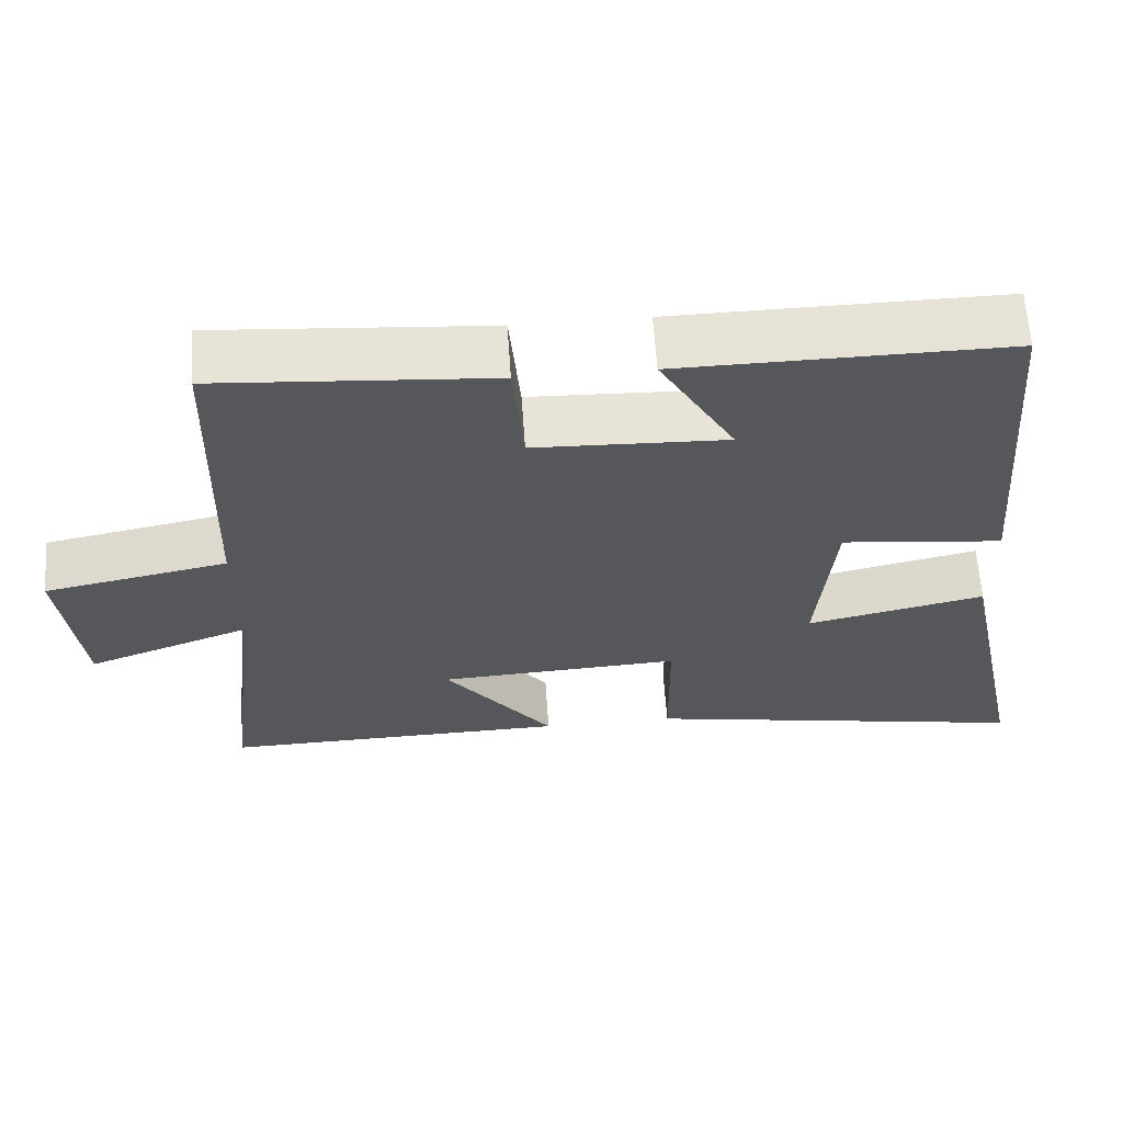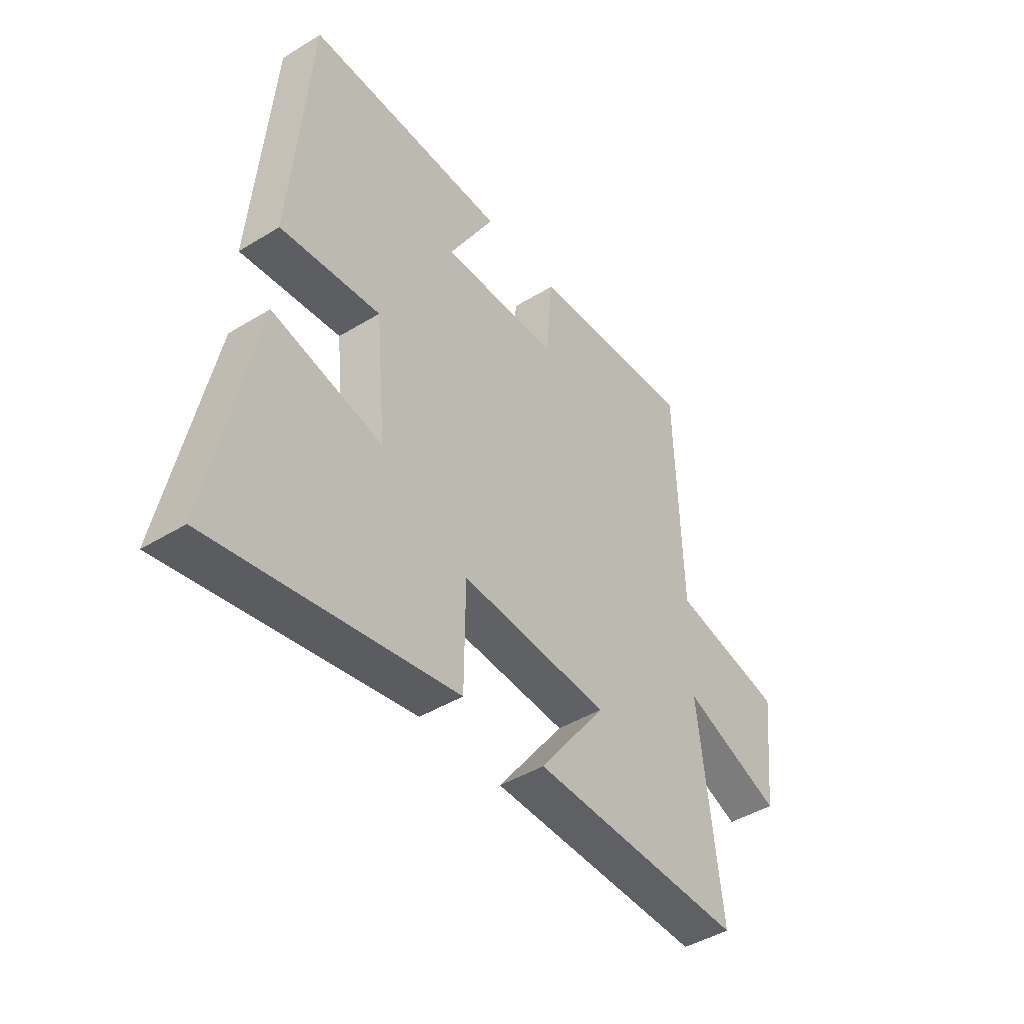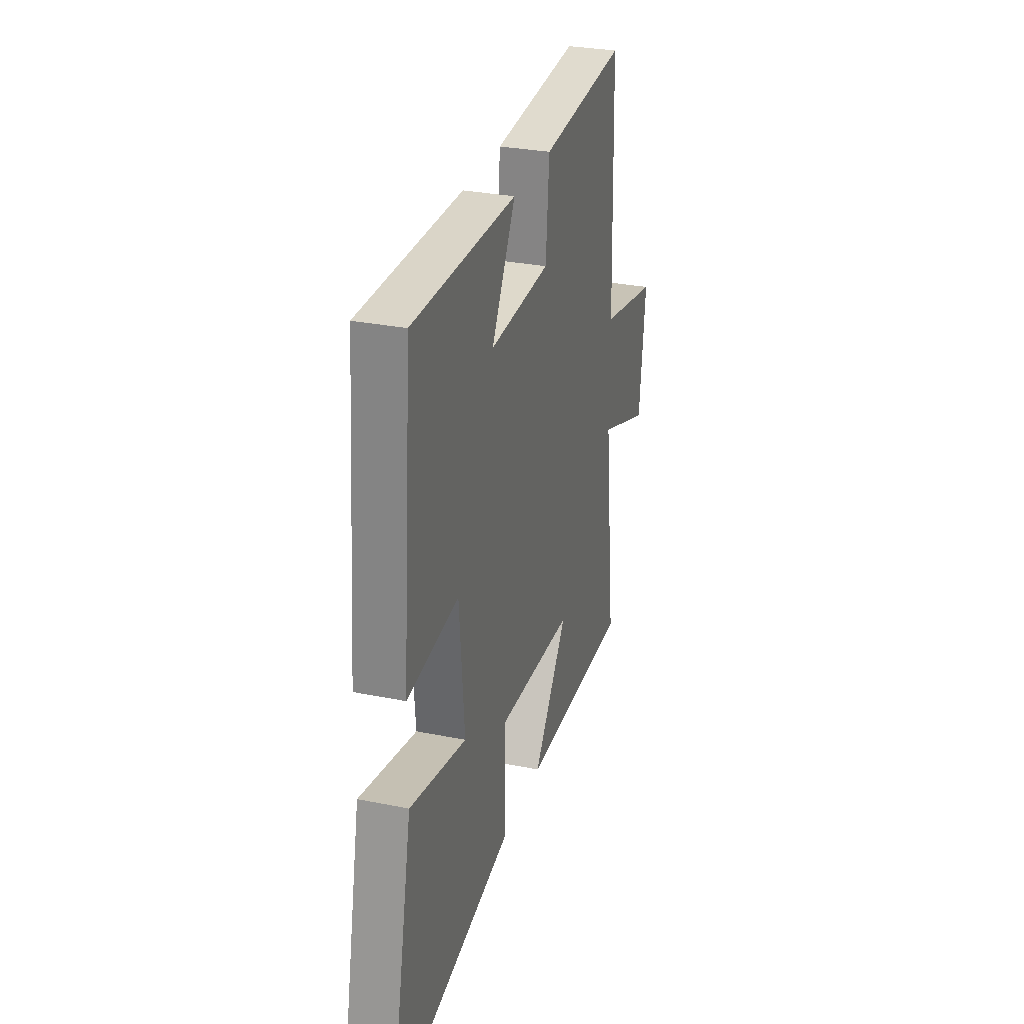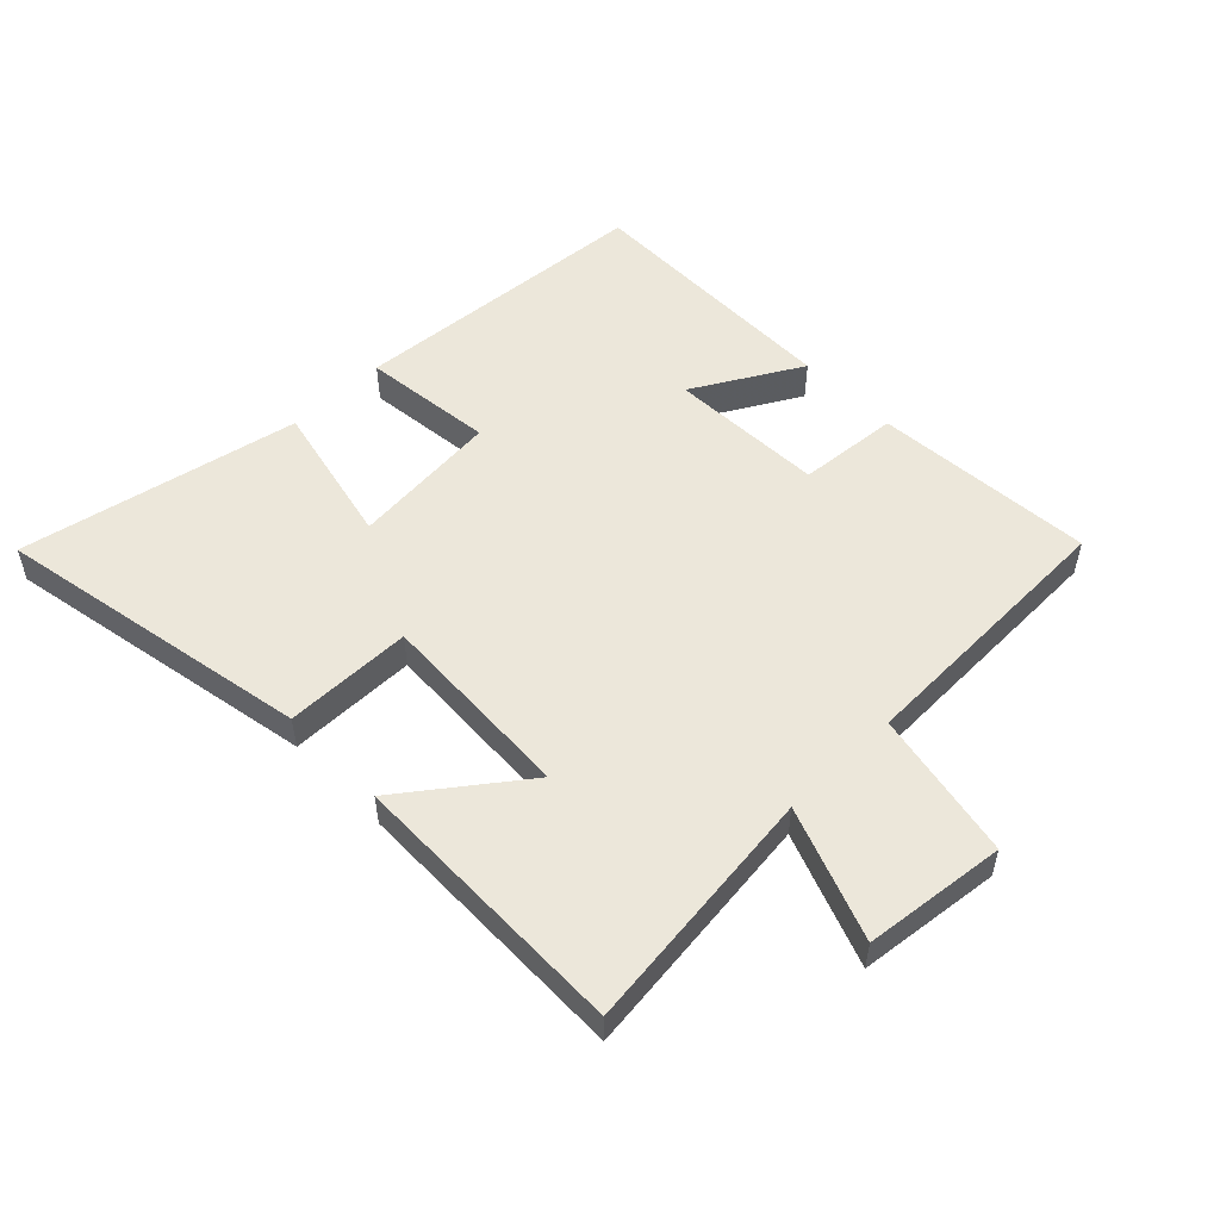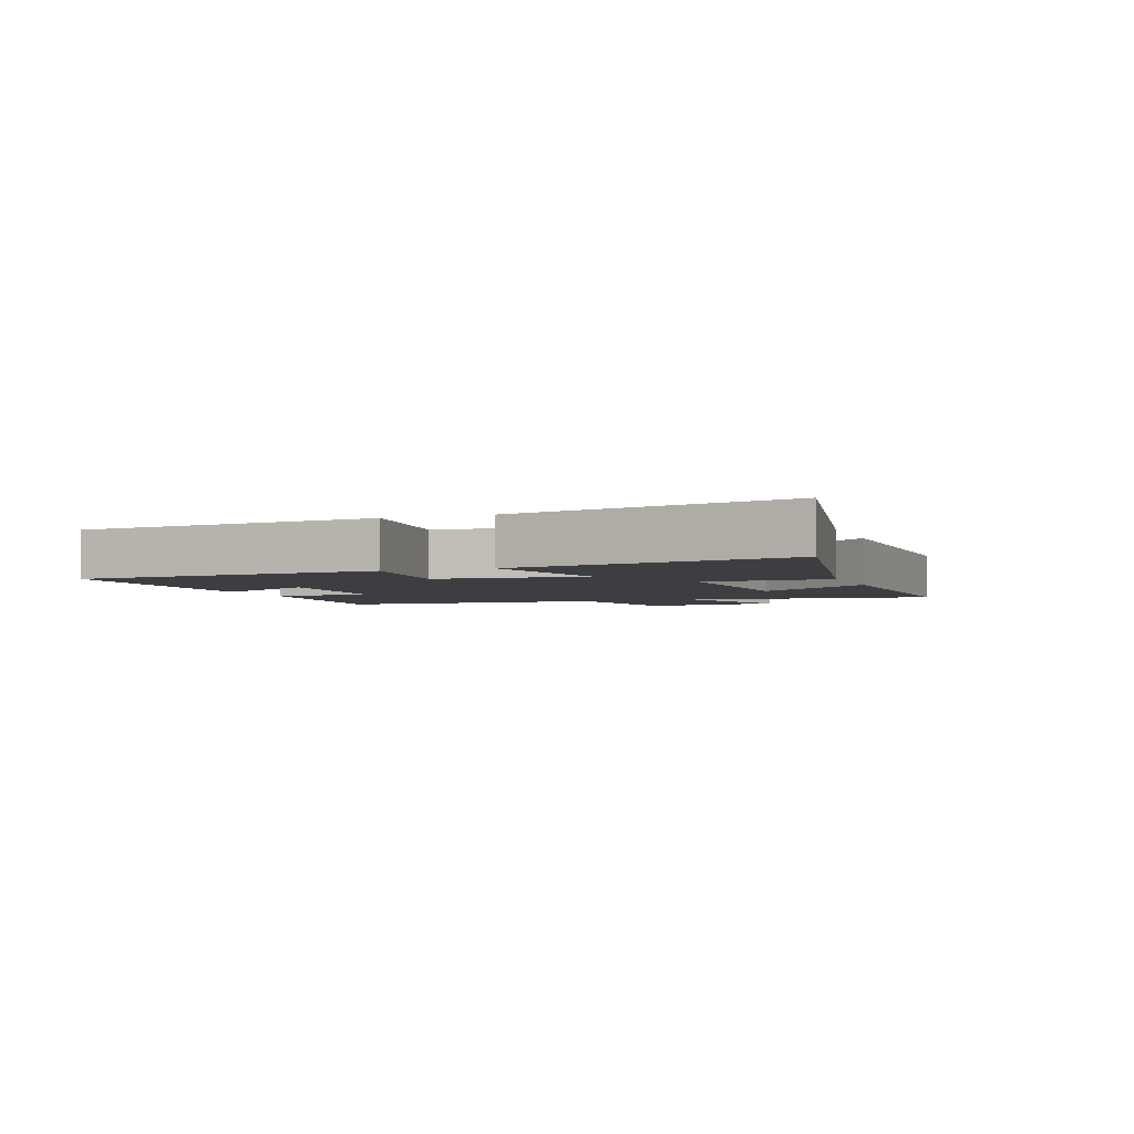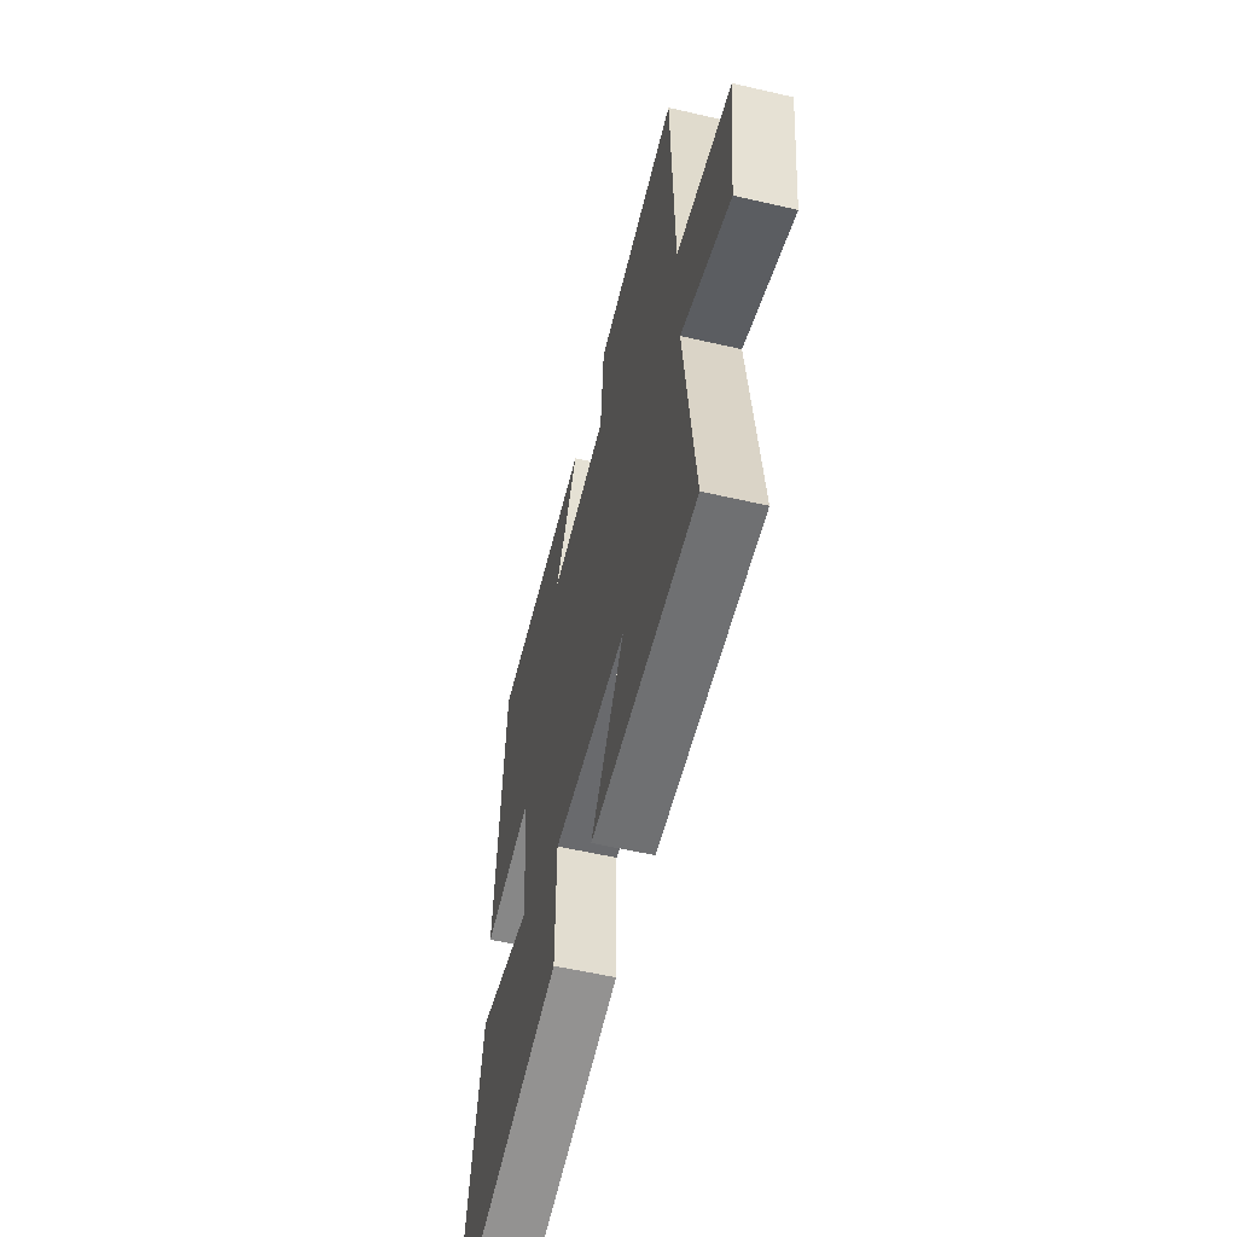
<metadata>
{"format":"obj","ext":"obj","renderer":"f3d","projection":"perspective","resolution":1024,"background":"white","views":[{"elev":63.1,"azim":-3.9,"up":"+Z"},{"elev":-44.1,"azim":125.7,"up":"+Z"},{"elev":29.7,"azim":106.6,"up":"+Z"},{"elev":53.1,"azim":-134.3,"up":"+Y"},{"elev":-3.3,"azim":110.4,"up":"+Y"},{"elev":-55.9,"azim":-103.7,"up":"+Z"}]}
</metadata>
<code>
v 0.593 0.07 -0.596
v 0.082 0.07 -0.5
v 0.08 0.07 -0.295
v -0.236 0.07 -0.311
v -0.094 0.07 -0.5
v -0.547 0.07 -0.508
v -0.5 0.07 -0.109
v -0.712 0.07 -0.188
v -0.738 0.07 0.04
v -0.5 0.07 0.087
v -0.487 0.07 0.528
v -0.132 0.07 0.5
v -0.118 0.07 0.338
v 0.132 0.07 0.328
v 0.034 0.07 0.5
v 0.46 0.07 0.504
v 0.5 0.07 0.017
v 0.289 0.07 0.041
v 0.267 0.07 -0.199
v 0.5 0.07 -0.147
v 0.593 0 -0.596
v 0.082 0 -0.5
v 0.08 0 -0.295
v -0.236 0 -0.311
v -0.094 0 -0.5
v -0.547 0 -0.508
v -0.5 0 -0.109
v -0.712 0 -0.188
v -0.738 0 0.04
v -0.5 0 0.087
v -0.487 0 0.528
v -0.132 0 0.5
v -0.118 0 0.338
v 0.132 0 0.328
v 0.034 0 0.5
v 0.46 0 0.504
v 0.5 0 0.017
v 0.289 0 0.041
v 0.267 0 -0.199
v 0.5 0 -0.147
f 19 20 1 2
f 18 19 2 3
f 16 17 18
f 16 18 3 4
f 14 15 16
f 14 16 4
f 13 14 4
f 10 11 12 13
f 10 13 4
f 7 8 9 10
f 7 10 4
f 4 5 6 7
f 22 21 40 39
f 23 22 39 38
f 38 37 36
f 24 23 38 36
f 36 35 34
f 24 36 34
f 24 34 33
f 33 32 31 30
f 24 33 30
f 30 29 28 27
f 24 30 27
f 27 26 25 24
f 1 21 22 2
f 2 22 23 3
f 3 23 24 4
f 4 24 25 5
f 5 25 26 6
f 6 26 27 7
f 7 27 28 8
f 8 28 29 9
f 9 29 30 10
f 10 30 31 11
f 11 31 32 12
f 12 32 33 13
f 13 33 34 14
f 14 34 35 15
f 15 35 36 16
f 16 36 37 17
f 17 37 38 18
f 18 38 39 19
f 19 39 40 20
f 20 40 21 1

</code>
